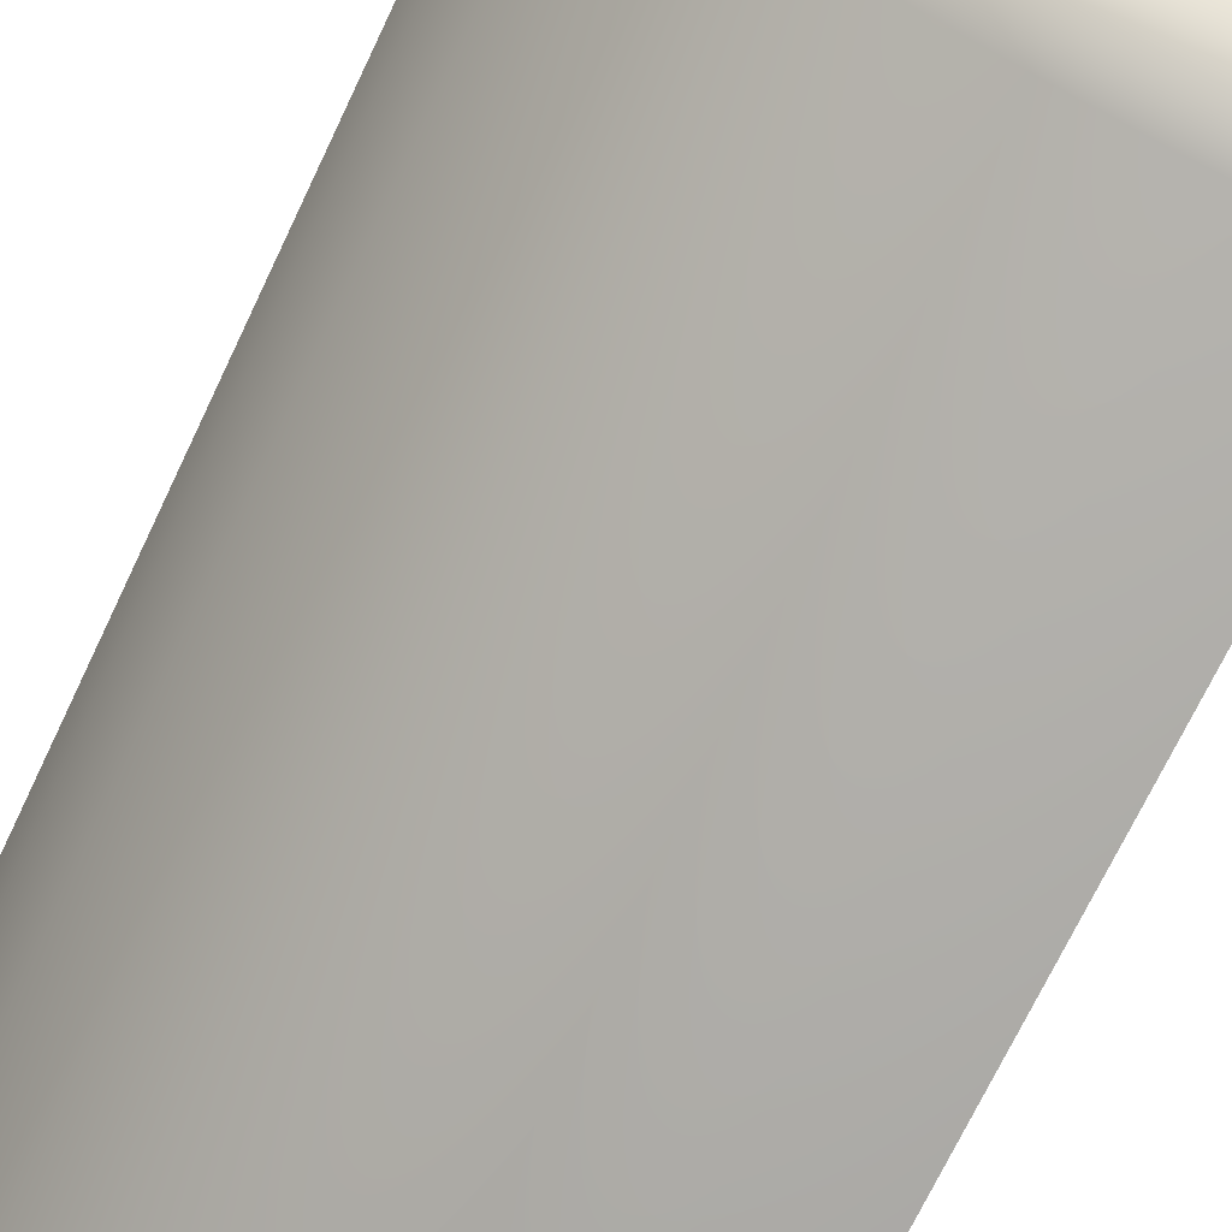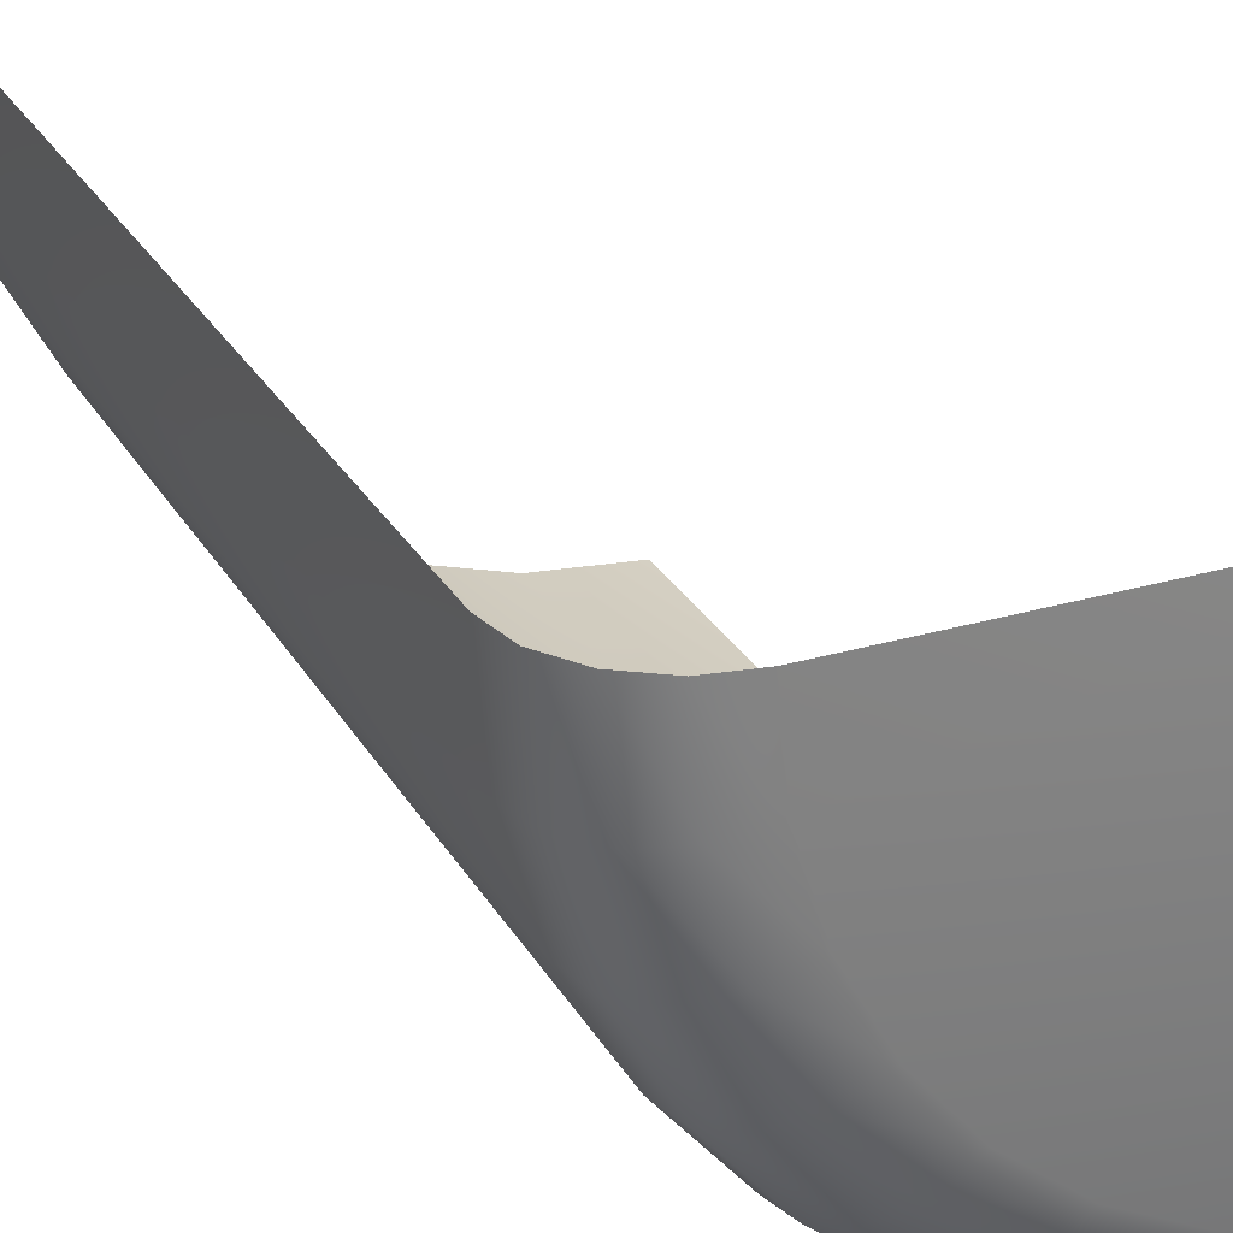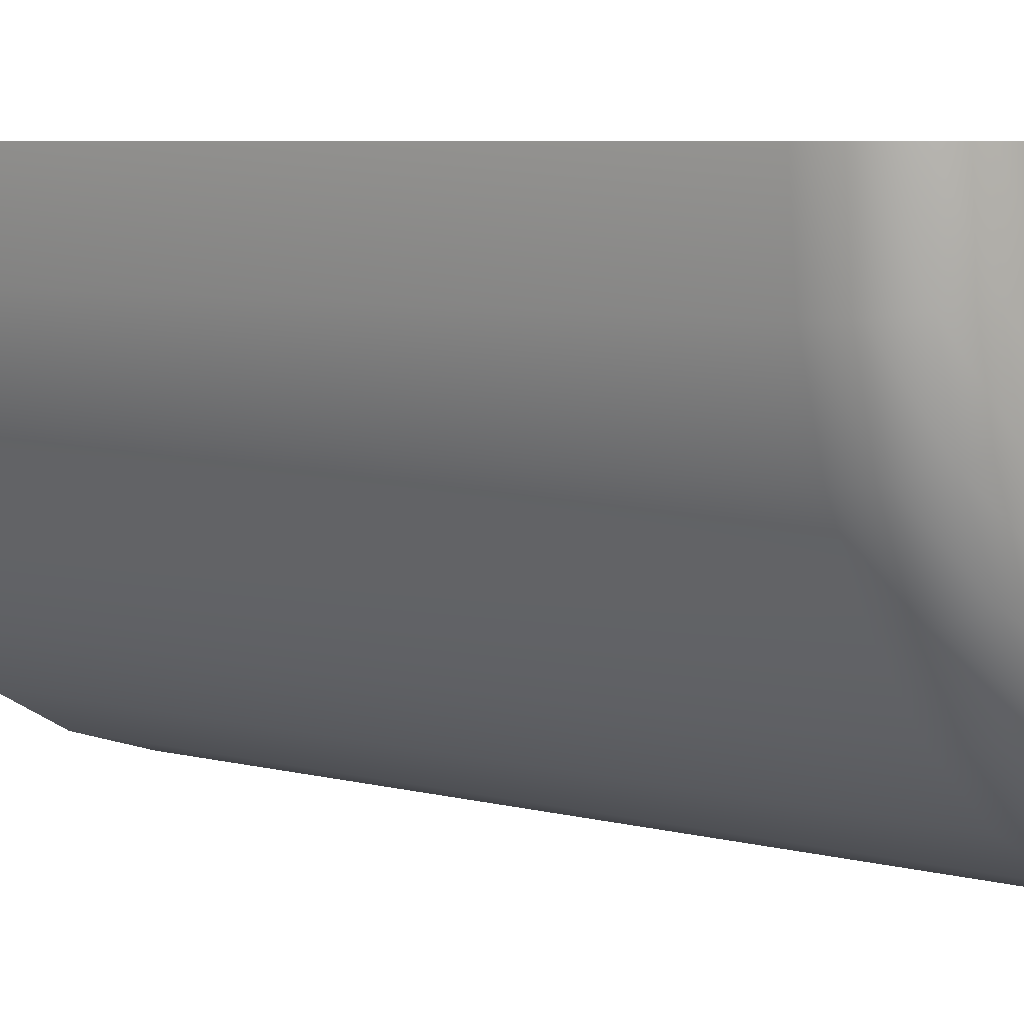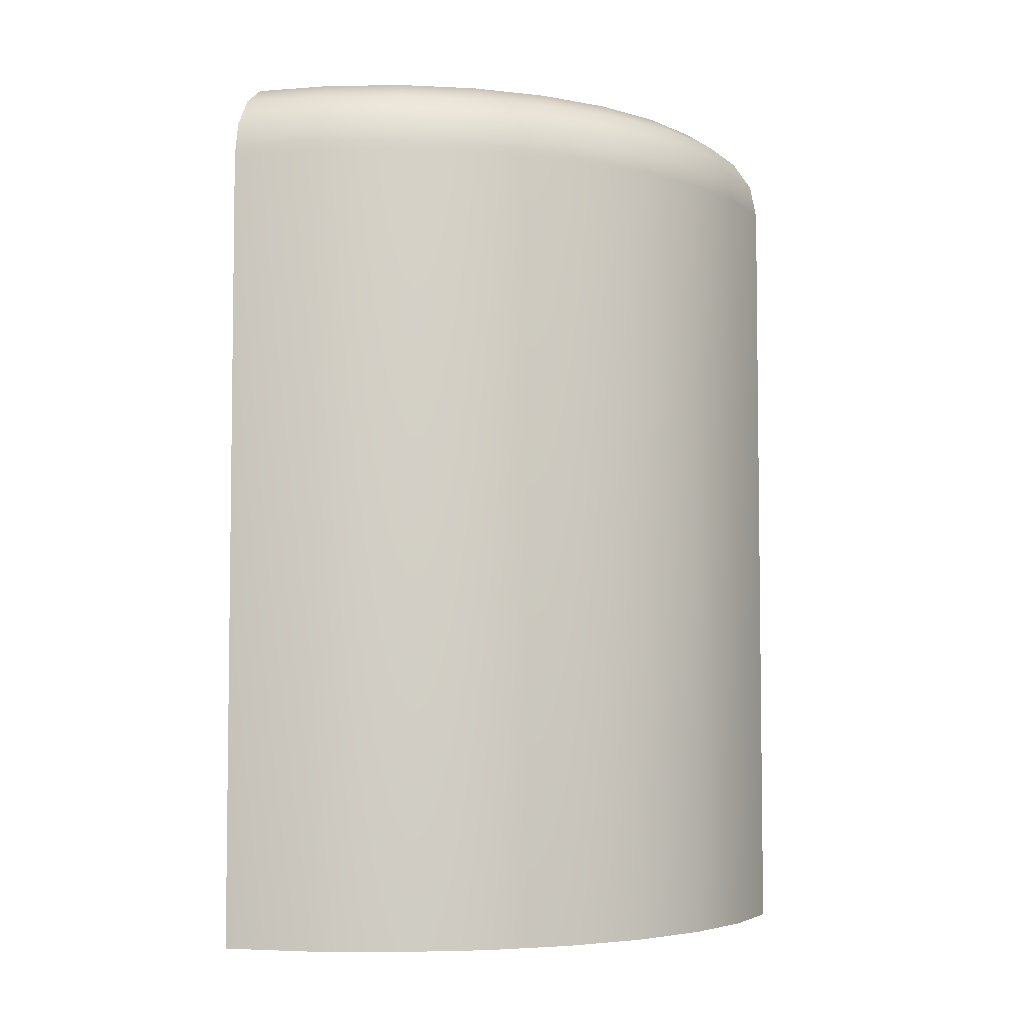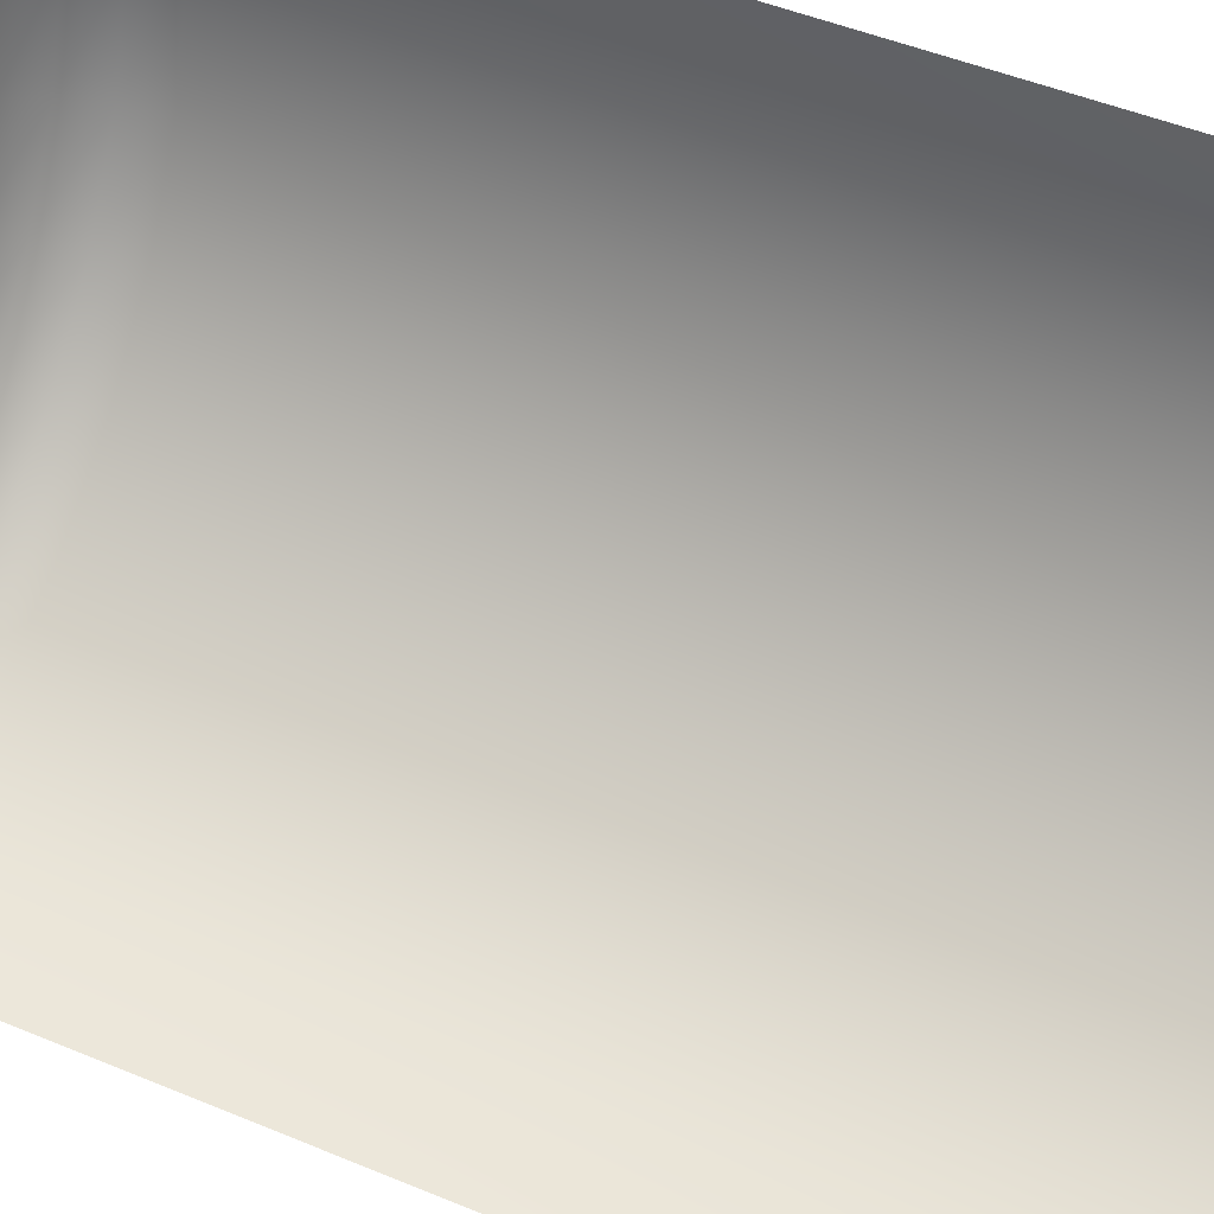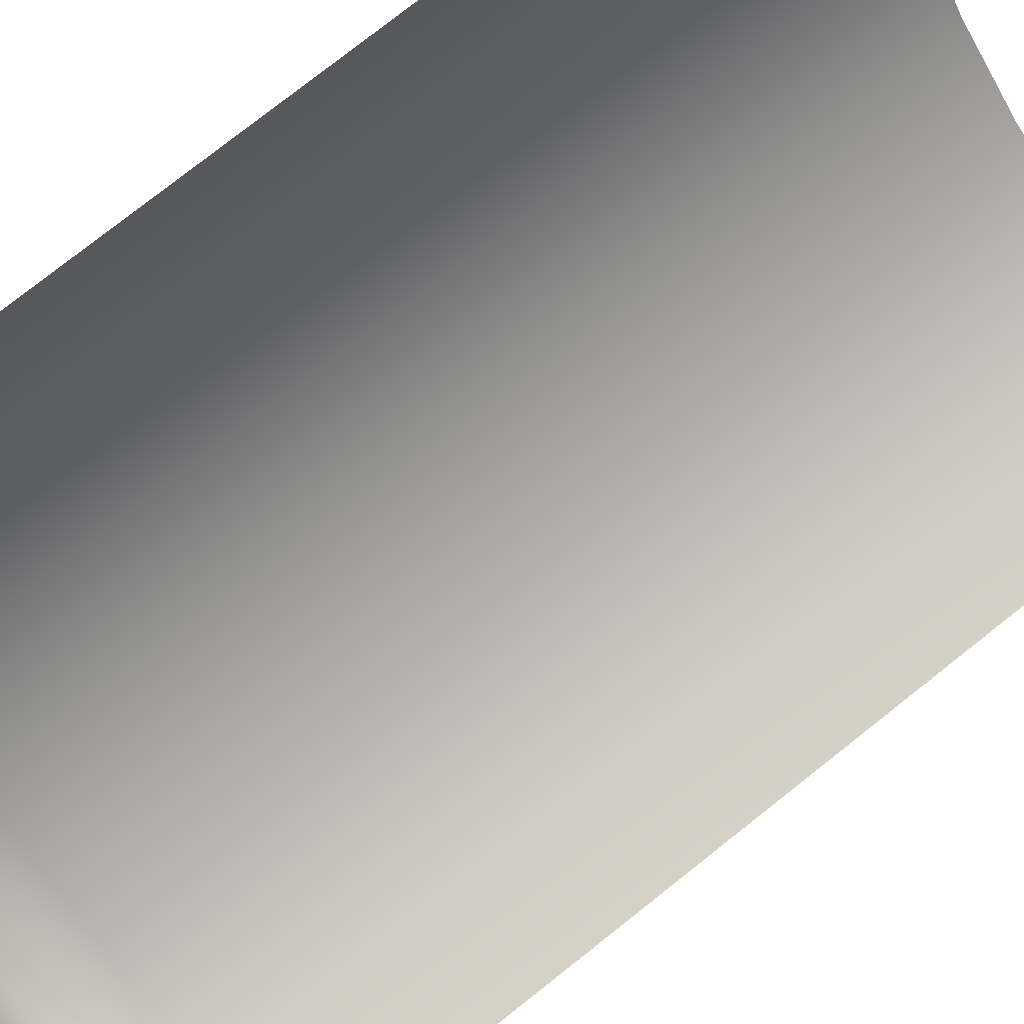
<metadata>
{"format":"obj","ext":"obj","renderer":"f3d","projection":"perspective","resolution":1024,"background":"white","views":[{"elev":-72.0,"azim":154.5,"up":"+Z"},{"elev":27.9,"azim":155.8,"up":"+Z"},{"elev":6.1,"azim":129.5,"up":"+Z"},{"elev":-4.6,"azim":109.4,"up":"+Y"},{"elev":46.3,"azim":-64.3,"up":"+Z"},{"elev":77.8,"azim":-128.3,"up":"+Z"}]}
</metadata>
<code>
g WallExtraRounded.OuterCorner
v -0.1464 0.9 0.1464
v -0.2222 0 0.08427
v -0.1464 0 0.1464
v -0.2222 0.9 0.08427
v -0.3087 0 0.03806
v -0.2265 0.9383 0.09062
v -0.1519 0.9383 0.1519
v -0.2386 0.9707 0.1087
v -0.1673 0.9707 0.1673
v -0.3087 0.9 0.03806
v -0.4025 0 0.009607
v -0.3116 0.9383 0.04513
v -0.2265 0.9383 0.09062
v -0.3199 0.9707 0.06525
v -0.2386 0.9707 0.1087
v -0.4025 0.9 0.009607
v -0.5 0 -2.245e-07
v -0.5 0.9 -2.245e-07
v -0.5 0.9383 0.007649
v -0.4039 0.9383 0.01711
v -0.4039 0.9383 0.01711
v -0.5 0.9707 0.02943
v -0.4082 0.9707 0.03847
v -0.3116 0.9383 0.04513
v -0.4082 0.9707 0.03847
v -0.3199 0.9707 0.06525
v 5.047e-08 0.9 0.5
v -0.009607 0 0.4025
v 2.523e-07 0 0.5
v -0.009607 0.9 0.4025
v -0.03806 0 0.3087
v -0.01711 0.9383 0.4039
v -0.007649 0.9383 0.5
v -0.03847 0.9707 0.4082
v -0.02943 0.9707 0.5
v -0.03806 0.9 0.3087
v -0.08427 0 0.2222
v -0.04513 0.9383 0.3116
v -0.01711 0.9383 0.4039
v -0.06525 0.9707 0.3199
v -0.03847 0.9707 0.4082
v -0.08427 0.9 0.2222
v -0.1464 0 0.1464
v -0.1464 0.9 0.1464
v -0.1519 0.9383 0.1519
v -0.09062 0.9383 0.2265
v -0.09062 0.9383 0.2265
v -0.1673 0.9707 0.1673
v -0.1087 0.9707 0.2386
v -0.04513 0.9383 0.3116
v -0.1087 0.9707 0.2386
v -0.06525 0.9707 0.3199
v -0.5 0.9924 0.06203
v -0.5 0.9707 0.02943
v -0.4082 0.9707 0.03847
v -0.4146 0.9924 0.07045
v -0.5 1 0.1005
v -0.3199 0.9707 0.06525
v -0.4221 1 0.1082
v -0.5 1 0.5
v -0.3324 0.9924 0.09537
v -0.2386 0.9707 0.1087
v -0.3471 1 0.1309
v -0.2567 0.9924 0.1358
v -0.1673 0.9707 0.1673
v -0.278 1 0.1678
v -0.1903 0.9924 0.1903
v -0.1087 0.9707 0.2386
v -0.2175 1 0.2175
v -0.1358 0.9924 0.2567
v -0.06525 0.9707 0.3199
v -0.1678 1 0.278
v -0.09537 0.9924 0.3324
v -0.03847 0.9707 0.4082
v -0.1309 1 0.3471
v -0.07045 0.9924 0.4146
v -0.02943 0.9707 0.5
v -0.06203 0.9924 0.5
v -0.1082 1 0.4221
v -0.1005 1 0.5
g WallExtraRounded.OuterCorner_0
f 3 2 1
f 2 4 1
f 2 5 4
f 1 4 6
f 7 1 6
f 7 6 8
f 9 7 8
f 5 10 4
f 5 11 10
f 4 10 12
f 13 4 12
f 13 12 14
f 15 13 14
f 11 16 10
f 11 17 16
f 17 18 16
f 16 18 19
f 10 16 20
f 21 16 19
f 21 19 22
f 23 21 22
f 24 10 20
f 24 20 25
f 26 24 25
f 29 28 27
f 28 30 27
f 28 31 30
f 27 30 32
f 33 27 32
f 33 32 34
f 35 33 34
f 31 36 30
f 31 37 36
f 30 36 38
f 39 30 38
f 39 38 40
f 41 39 40
f 37 42 36
f 37 43 42
f 43 44 42
f 42 44 45
f 36 42 46
f 47 42 45
f 47 45 48
f 49 47 48
f 50 36 46
f 50 46 51
f 52 50 51
f 55 54 53
f 56 55 53
f 56 53 57
f 58 55 56
f 59 56 57
f 57 60 59
f 61 58 56
f 61 56 59
f 62 58 61
f 63 61 59
f 59 60 63
f 64 62 61
f 64 61 63
f 65 62 64
f 66 64 63
f 60 66 63
f 67 65 64
f 67 64 66
f 68 65 67
f 69 67 66
f 60 69 66
f 70 68 67
f 70 67 69
f 71 68 70
f 72 70 69
f 60 72 69
f 73 71 70
f 73 70 72
f 74 71 73
f 60 75 72
f 75 73 72
f 76 74 73
f 76 73 75
f 77 74 76
f 78 77 76
f 60 79 75
f 79 76 75
f 78 76 79
f 80 79 60
f 80 78 79

</code>
